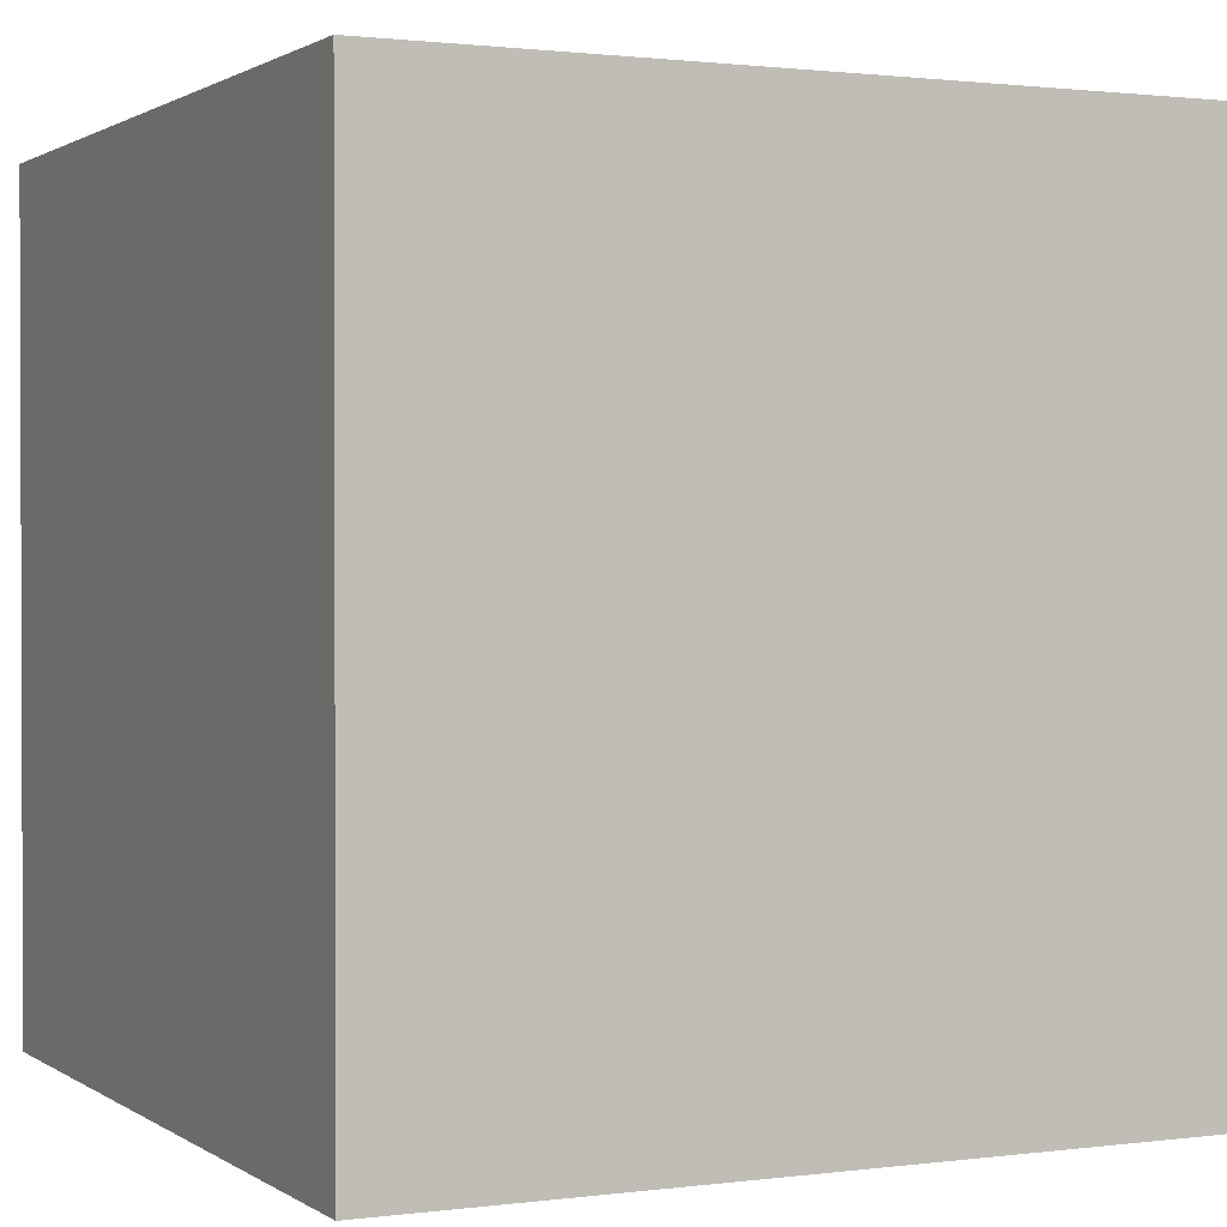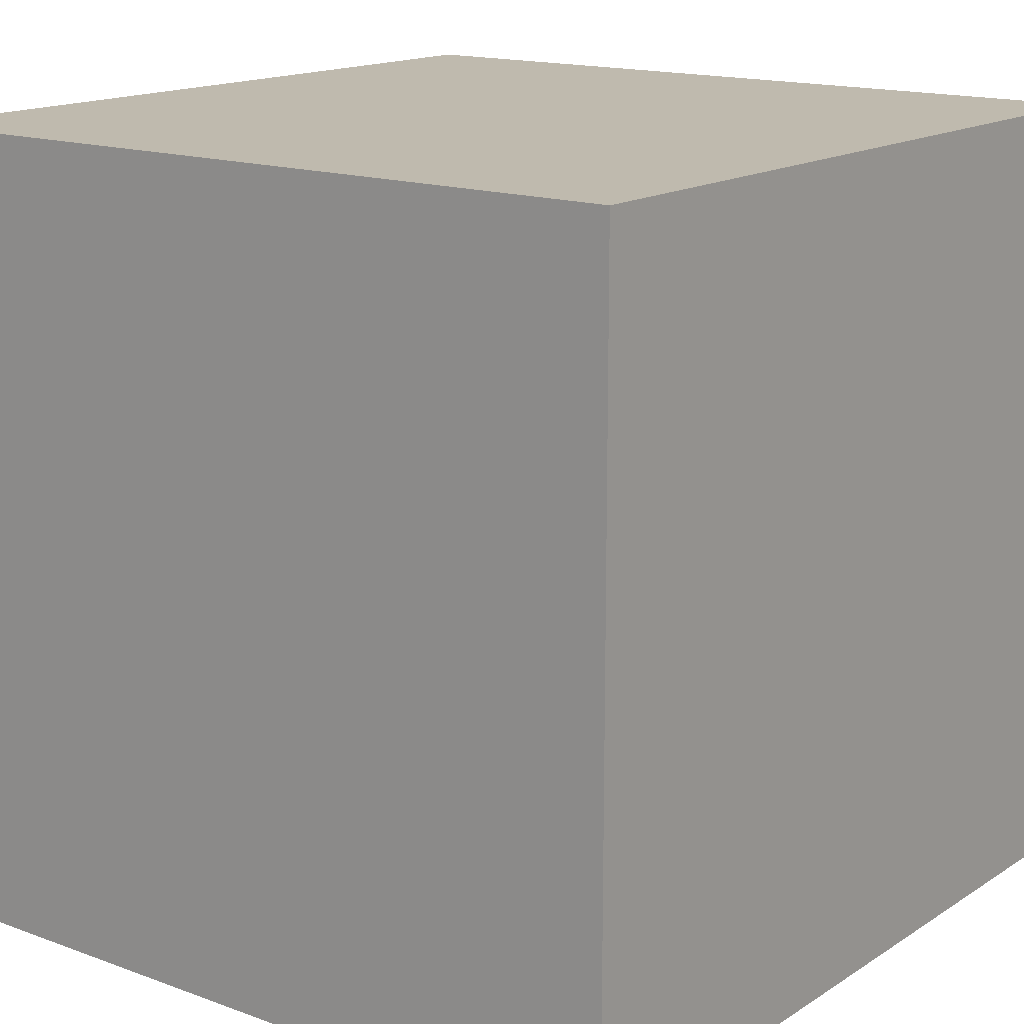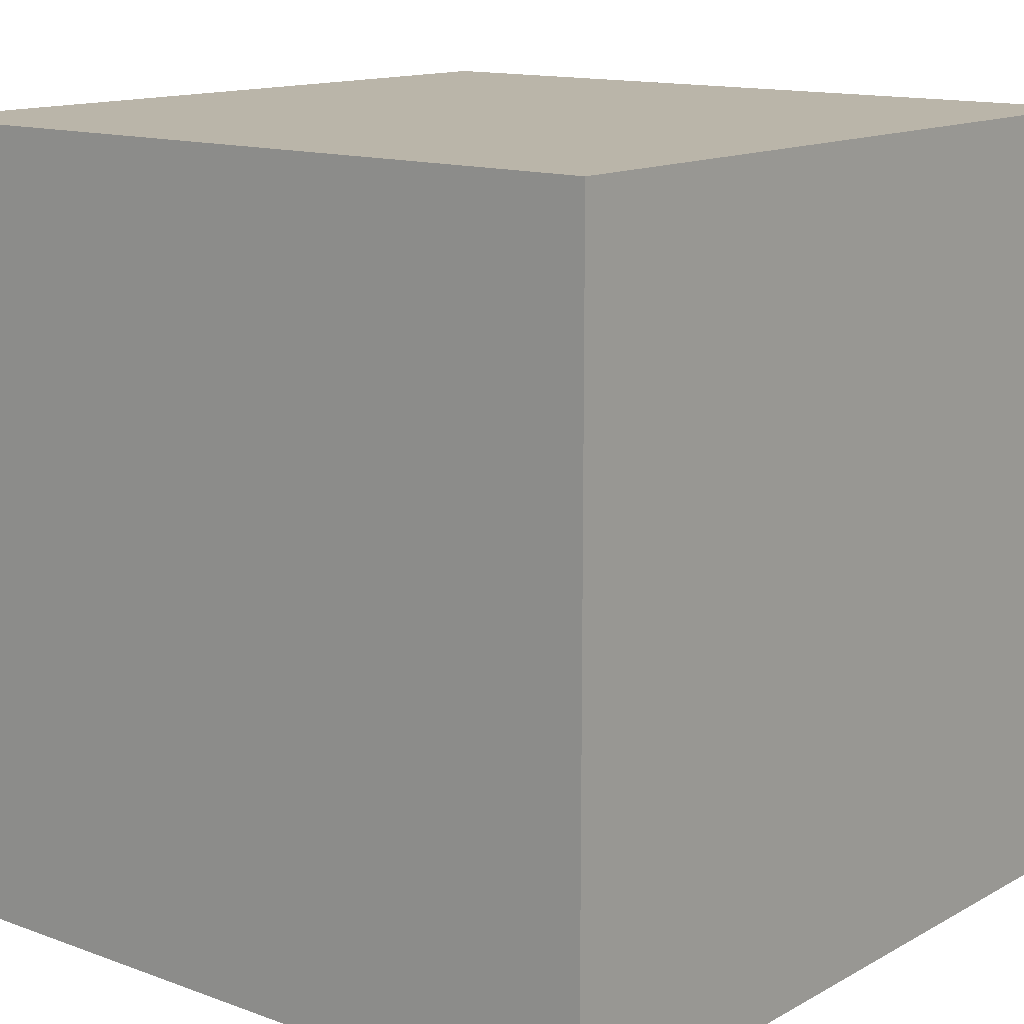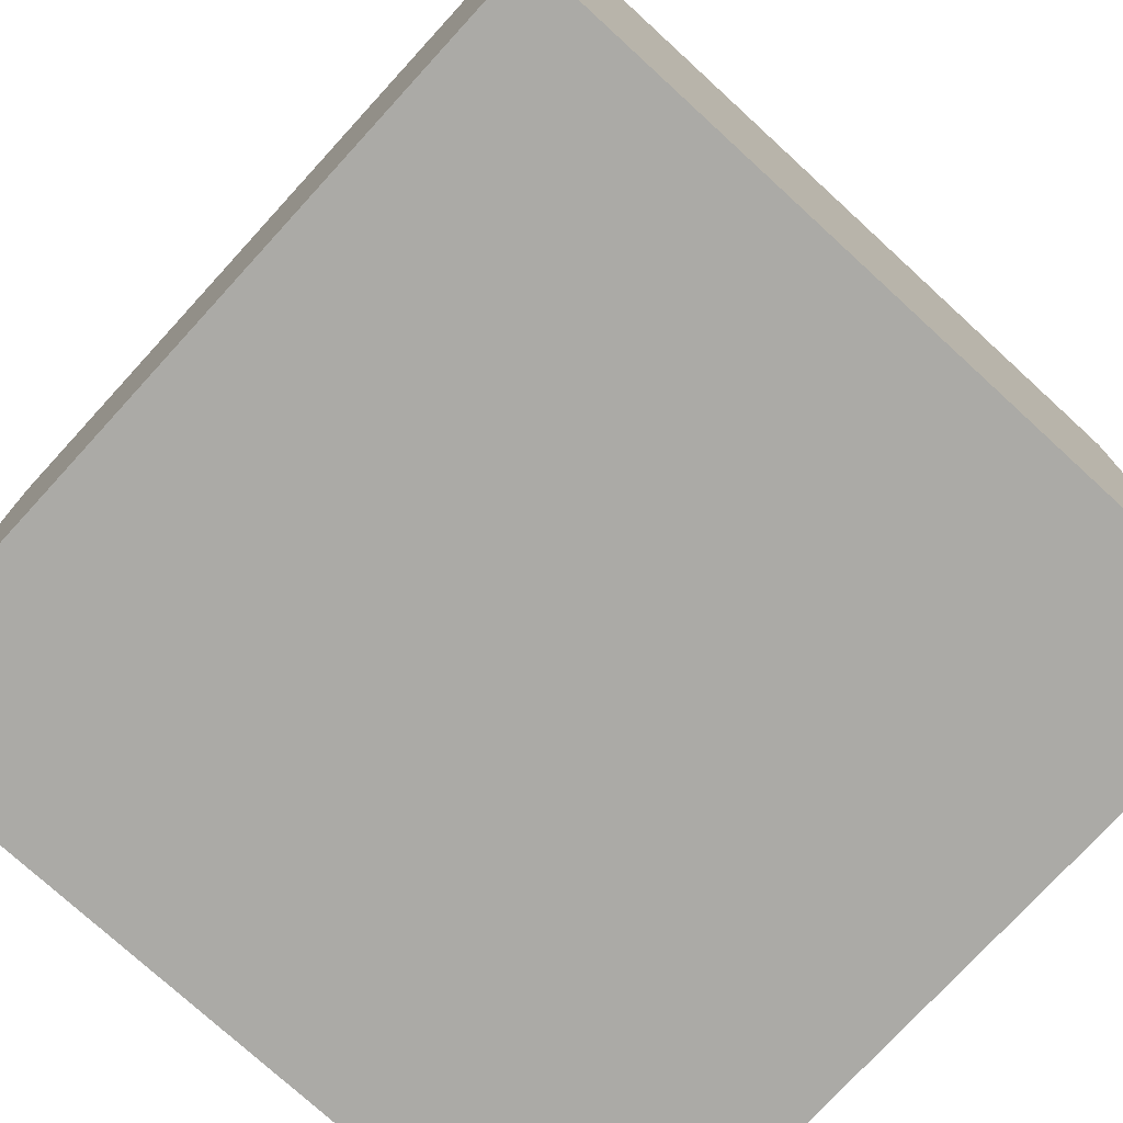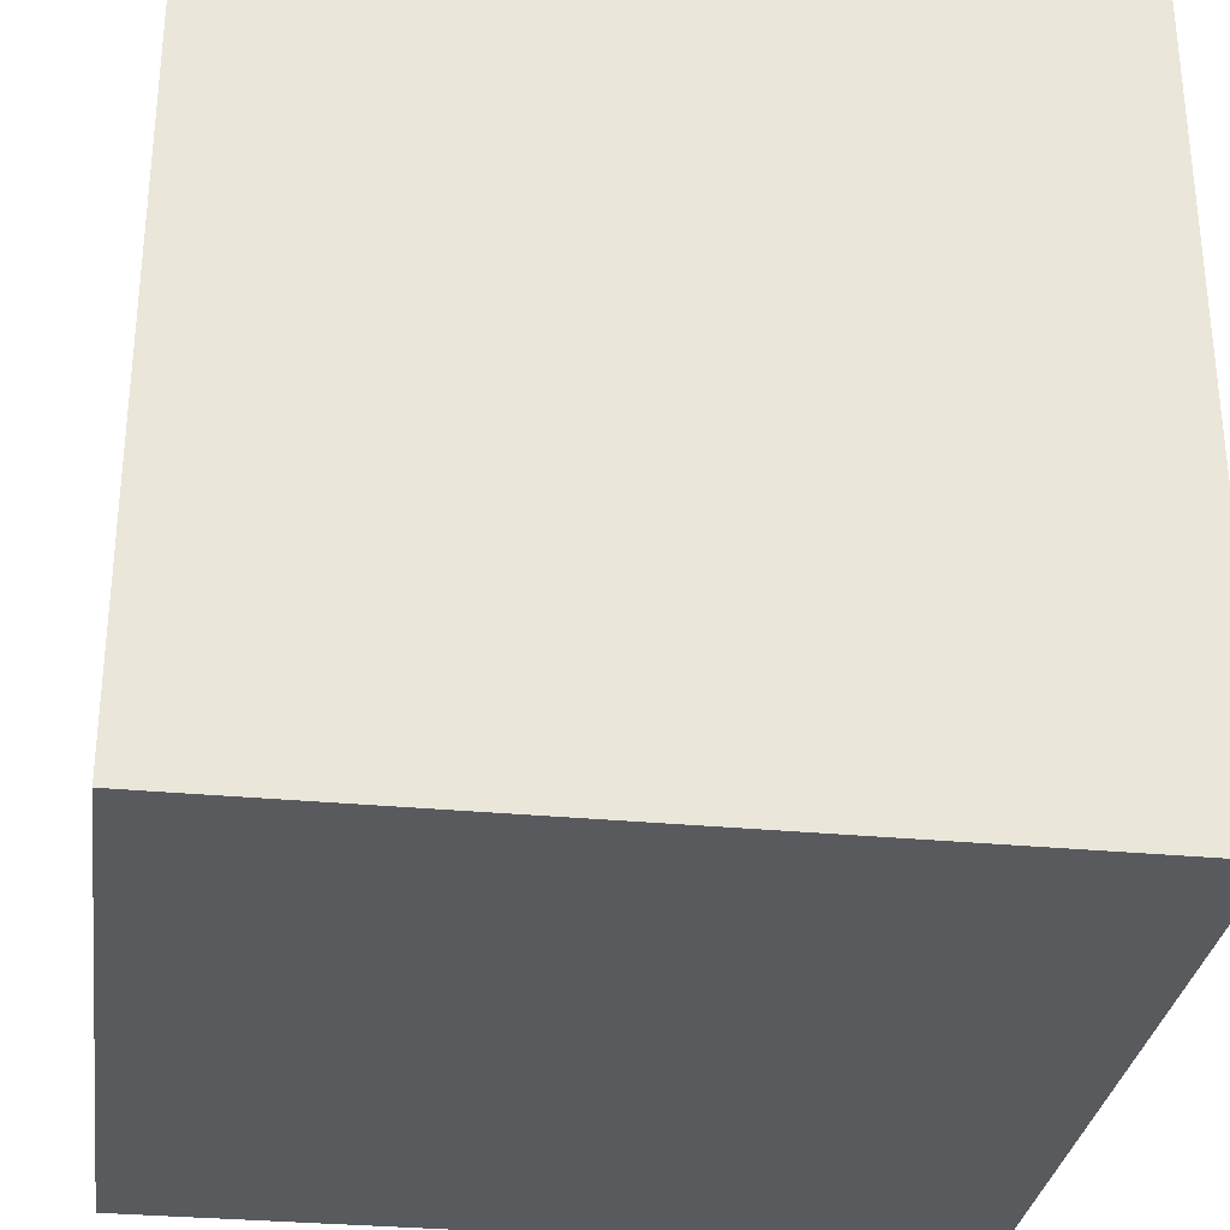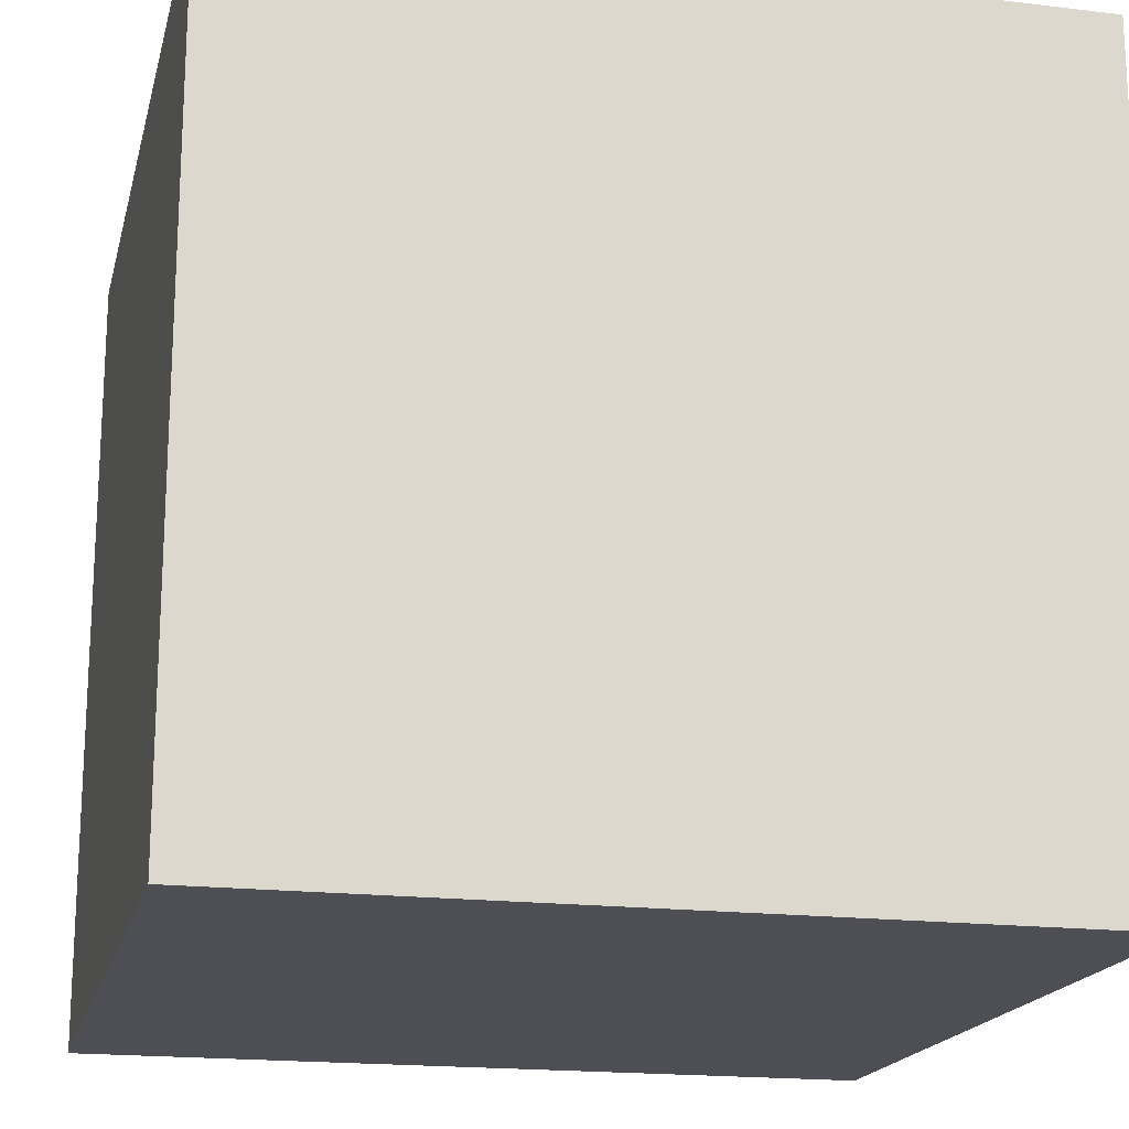
<metadata>
{"format":"obj","ext":"obj","renderer":"f3d","projection":"perspective","resolution":1024,"background":"white","views":[{"elev":1.2,"azim":64.4,"up":"+Z"},{"elev":15.6,"azim":127.4,"up":"+Y"},{"elev":13.5,"azim":-140.7,"up":"+Z"},{"elev":-75.8,"azim":-42.5,"up":"+Z"},{"elev":-30.8,"azim":-97.8,"up":"+Z"},{"elev":-18.3,"azim":166.8,"up":"+Y"}]}
</metadata>
<code>
v 0 0 0
v 10 0 0
v 10 0 10
v 0 0 10
v 0 10 0
v 0 0 0
v 0 0 10
v 0 10 10
v 10 10 0
v 0 10 0
v 0 10 10
v 10 10 10
v 10 0 0
v 10 10 0
v 10 10 10
v 10 0 10
v 10 0 10
v 10 10 10
v 0 10 10
v 0 0 10
v 10 10 0
v 10 0 0
v 0 0 0
v 0 10 0
g f28d4bf9-e2af-11ea-a320-54bf646e7e1f
f 1 2 4
f 4 2 3
g f28d7300-e2af-11ea-b728-54bf646e7e1f
f 5 6 8
f 8 6 7
g f28d9a1c-e2af-11ea-8401-54bf646e7e1f
f 9 10 12
f 12 10 11
g f28dc124-e2af-11ea-a926-54bf646e7e1f
f 13 14 16
f 16 14 15
g f28de862-e2af-11ea-8187-54bf646e7e1f
f 18 19 17
f 17 19 20
g f28e0f4c-e2af-11ea-bc85-54bf646e7e1f
f 22 23 21
f 21 23 24

</code>
